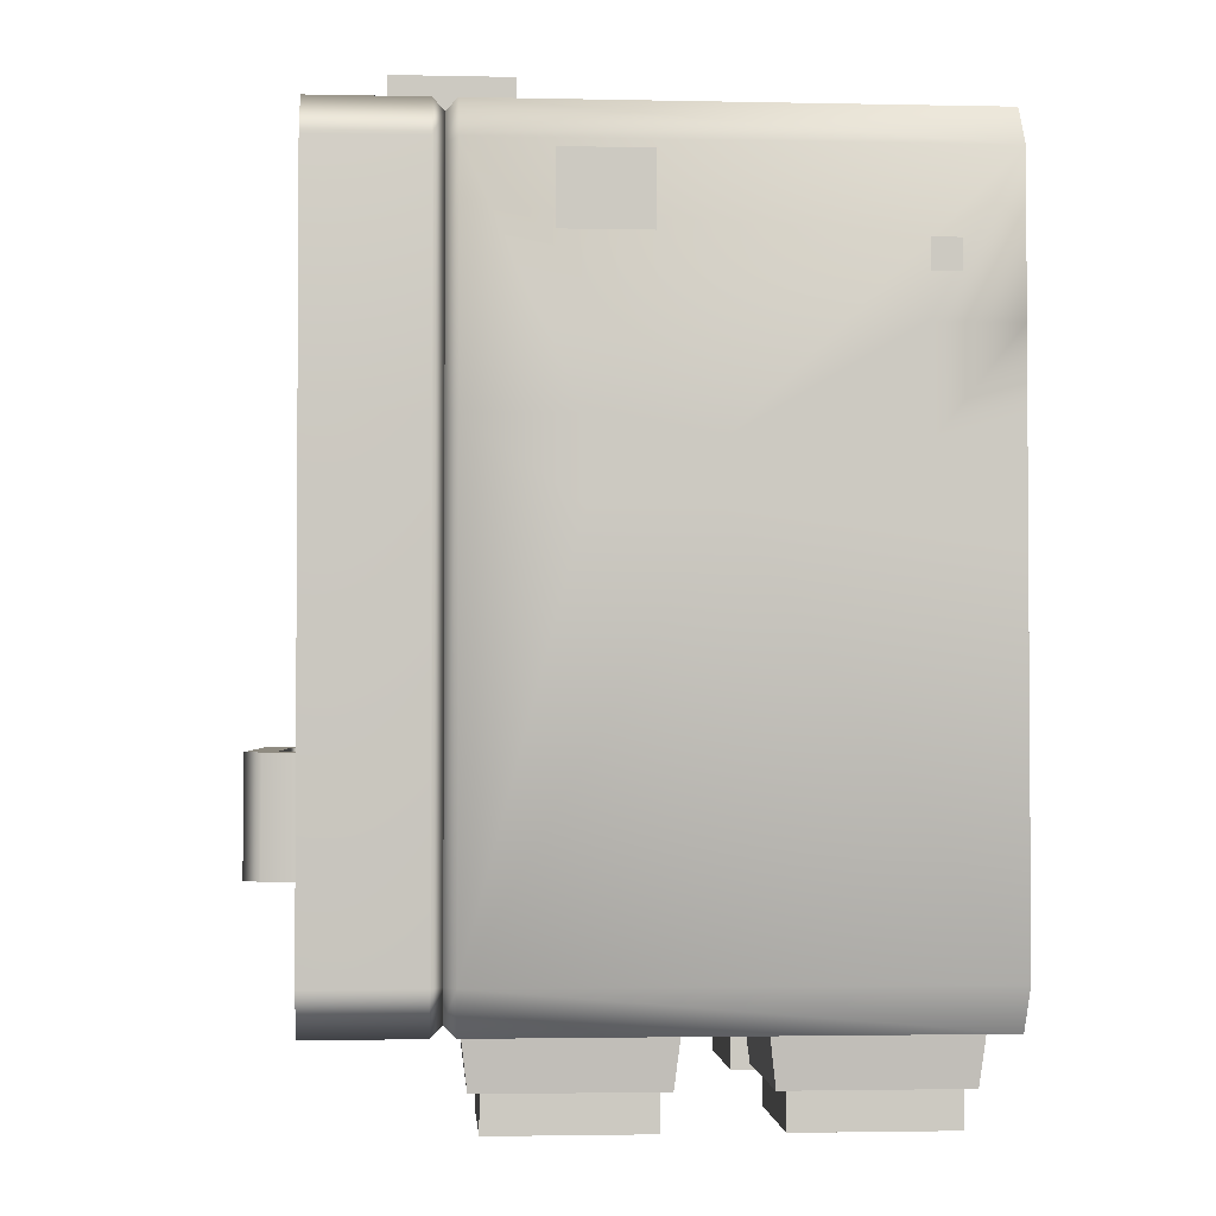
<metadata>
{"format":"obj","ext":"obj","renderer":"f3d","projection":"perspective","resolution":1024,"background":"white","views":[{"elev":-2.3,"azim":85.8,"up":"+Y"}]}
</metadata>
<code>
o pvpd_ChillyIcemaker_01
v 1.147 2.823 -0.9219
v -1.147 2.823 -0.9219
v 1.147 0.9207 -0.9219
v 1.033 4.244 0.7798
v 1.033 4.244 1.307
v 0.5734 4.244 0.7798
v -1.367 0.3954 1.022
v 1.367 0.3954 1.022
v 1.367 4.08 -1.211
v -0.3796 2.6 -1.211
v -1.367 4.08 -1.211
v -1.367 2.823 -1.211
v 0.8823 3.244 -1.21
v -1.495 2.458 -0.7934
v -1.495 2.823 -0.2625
v -1.489 3.898 -1.211
v -1.495 2.823 -1.211
v -1.495 2.823 1.022
v 1.28 0.0055 0.9308
v 0.5682 0.0055 0.2188
v 0.5682 0.0055 0.9308
v 0.4923 0.4173 0.1428
v 0.521 0.1766 0.1716
v 0.4923 0.4173 1.007
v 0.521 0.1766 0.9779
v 1.356 0.4173 1.007
v 1.28 0.1766 0.9308
v 1.327 0.1766 0.9779
v 1.356 0.4173 0.1428
v 1.327 0.1766 0.1716
v 1.495 2.457 0.5269
v 1.495 2.457 -0.009345
v 1.495 2.823 1.022
v 1.495 3.194 -1.211
v 1.495 2.823 -1.211
v 0.5734 4.244 1.307
v 1.033 4.061 1.307
v 0.5734 4.061 0.7798
v 1.033 4.061 0.7798
v 0.5734 4.061 1.307
v -1.077 4.244 0.7798
v -1.077 4.244 1.307
v -0.6168 4.061 0.7798
v -0.6168 4.061 1.307
v -0.6168 4.244 0.7798
v -0.6168 4.244 1.307
v -1.077 4.061 0.7798
v -1.077 4.061 1.307
v -1.083 0.856 1.075
v 1.083 0.856 -0.9219
v -1.083 0.856 -0.9219
v 1.083 3.683 1.075
v 1.083 3.683 -0.9219
v 1.147 3.618 -0.9219
v -1.147 0.9207 -0.9219
v -1.147 3.618 1.075
v -1.083 3.683 -0.9219
v 1.147 2.823 1.075
v 1.147 3.618 1.075
v -1.147 3.618 -0.9219
v 1.152 1.321 0.9865
v 1.152 1.193 1.077
v 0.3158 1.193 1.077
v -0.2888 1.321 1.077
v -0.6992 1.321 1.077
v -0.7932 1.193 1.077
v -1.126 1.193 1.077
v -1.126 1.321 1.077
v -1.126 1.193 0.9865
v -0.7932 1.193 0.9865
v -0.6992 1.193 1.077
v -0.2888 1.193 1.077
v -0.1911 1.193 1.077
v -0.1911 1.193 0.9865
v 0.2169 1.193 1.077
v 0.7255 1.193 1.077
v 0.7255 1.193 0.9865
v 0.8198 1.193 1.077
v 0.8198 1.193 0.9865
v 0.7263 1.193 -0.5353
v 0.819 1.193 -0.5353
v 0.8198 1.321 1.077
v 1.152 1.321 1.077
v 0.7255 1.321 1.077
v 0.7255 1.321 0.9865
v 0.819 1.321 -0.5353
v 0.7263 1.321 -0.5353
v 0.3158 1.321 1.077
v 0.2169 1.321 1.077
v 0.2216 1.321 -0.5353
v -0.1911 1.321 1.077
v -0.6992 1.321 0.9865
v -0.7932 1.321 1.077
v -0.7932 1.321 0.9865
v -1.126 1.321 0.9865
v -0.6992 1.193 0.9865
v 0.8198 1.321 0.9865
v 1.152 1.193 0.9865
v -0.794 1.193 -0.6262
v -0.2939 1.193 -0.5353
v -0.2888 1.193 0.9865
v 0.2216 1.193 -0.6262
v 1.152 1.193 -0.5353
v 1.152 1.193 -0.6262
v -0.2888 1.321 0.9865
v -0.186 1.321 -0.5353
v -0.1911 1.321 0.9865
v -0.2939 1.321 -0.6262
v 0.3111 1.321 -0.5353
v -0.6984 1.321 -0.6262
v 0.3158 1.321 0.9865
v 0.3111 1.193 -0.5353
v 0.3158 1.193 0.9865
v -1.126 1.321 -0.5353
v -1.126 1.193 -0.5353
v -0.186 1.193 -0.5353
v -1.126 1.321 -0.6262
v -1.126 1.193 -0.6262
v -0.794 1.321 -0.6262
v -0.6984 1.193 -0.6262
v -0.2939 1.193 -0.6262
v -0.186 1.193 -0.6262
v -0.186 1.321 -0.6262
v 0.2216 1.321 -0.6262
v 0.3111 1.193 -0.6262
v 0.3111 1.321 -0.6262
v 0.819 1.193 -0.6262
v 1.152 1.321 -0.6262
v 0.7263 1.321 -0.6262
v 0.819 1.321 -0.6262
v 0.7263 1.193 -0.6262
v 1.152 1.321 -0.5353
v -0.794 1.321 -0.5353
v -0.794 1.193 -0.5353
v -0.2939 1.321 -0.5353
v -0.6984 1.193 -0.5353
v -0.6984 1.321 -0.5353
v 0.2169 1.321 0.9865
v 0.2169 1.193 0.9865
v 0.2216 1.193 -0.5353
v 1.495 0.6017 -1.211
v 1.495 2.823 0.5269
v 1.495 2.293 -1.211
v 1.495 2.718 -0.8262
v 1.495 2.718 -0.01036
v 1.495 3.194 -0.8259
v -1.367 0.3954 -1.211
v 1.495 3.898 -1.211
v -1.495 0.6017 -1.211
v -1.495 2.823 -0.7934
v 1.367 2.823 -1.211
v 1.367 2.294 -1.211
v 1.28 0.1766 0.2188
v 1.28 0.0055 0.2188
v 0.5682 0.1766 0.2188
v 0.5682 0.1766 0.9308
v 1.367 4.08 1.022
v 1.345 4.027 1.075
v -1.345 4.027 1.075
v -1.495 0.6017 1.022
v -1.442 2.823 1.075
v 1.442 2.823 1.075
v 1.442 3.881 1.075
v 1.345 0.4483 1.075
v 1.442 0.6017 1.075
v 1.495 0.6017 1.022
v -1.345 0.4483 1.075
v -1.442 3.881 1.075
v -1.495 3.898 1.022
v -1.367 4.08 1.022
v 1.495 3.898 1.022
v -1.083 3.683 1.075
v 1.147 0.9207 1.075
v 1.083 0.856 1.075
v -1.147 0.9207 1.075
v -1.442 0.6017 1.075
v -1.147 2.823 1.075
v 1.495 2.294 -1.211
v 0.2052 3.244 -1.21
v 0.8823 2.823 -1.211
v 0.2052 2.823 -1.211
v 0.2052 2.599 -1.211
v 1.367 0.3954 -1.211
v -0.3791 2.823 -1.211
v -1.495 2.458 -0.2624
v 1.505 3.861 0.2509
v 1.505 3.539 0.2509
v 1.505 3.539 0.6445
v 1.505 3.861 0.645
v 1.505 3.527 -0.9568
v 1.505 3.391 -0.9568
v 1.505 3.391 -0.8294
v 1.505 3.527 -0.8292
v -0.4081 3.772 -1.218
v -0.4081 3.47 -1.218
v -0.1221 3.47 -1.218
v -0.1221 3.772 -1.218
v -0.6425 2.086 -1.223
v -0.6425 2.31 -1.223
v -0.8905 2.31 -1.223
v -0.8907 2.087 -1.223
v 0.7057 1.038 -1.223
v 0.7057 1.671 -1.223
v 0.002469 1.671 -1.223
v 0.00178 1.04 -1.223
v -1.504 1.874 0.2209
v -1.504 2.211 0.2209
v -1.504 2.211 0.4596
v -1.504 1.874 0.4597
v -1.504 3.189 0.3409
v -1.504 3.189 0.009394
v -1.504 3.554 0.009395
v -1.504 3.554 0.3409
v -1.504 3.61 -0.6945
v -1.504 3.61 -0.8164
v -1.504 3.744 -0.8164
v -1.504 3.744 -0.6945
v -0.718 4.085 0.2177
v -0.718 4.085 0.7021
v -1.255 4.085 0.7021
v -1.255 4.085 0.2177
v 1.189 4.085 -0.8801
v 1.189 4.085 -0.5259
v 0.7963 4.085 -0.5259
v 0.7963 4.085 -0.8801
v 1.28 0.0055 -0.9908
v 0.5682 0.0055 -0.9908
v 1.356 0.4173 -1.067
v 0.4923 0.4173 -1.067
v 1.327 0.1766 -1.038
v 0.4923 0.4173 -0.2029
v 1.356 0.4173 -0.2029
v 1.28 0.1766 -0.2788
v 1.327 0.1766 -0.2317
v 0.521 0.1766 -1.038
v 0.521 0.1766 -0.2317
v 0.5682 0.1766 -0.2788
v 1.28 0.1766 -0.9908
v 0.5682 0.1766 -0.9908
v 0.5682 0.0055 -0.2788
v 1.28 0.0055 -0.2788
v -0.5716 0.0055 0.9308
v -0.5716 0.0055 0.2188
v -1.284 0.0055 0.2188
v -1.284 0.0055 0.9308
v -1.359 0.4173 0.1428
v -0.5716 0.1766 0.2188
v -1.284 0.1766 0.2188
v -1.331 0.1766 0.1716
v -1.359 0.4173 1.007
v -0.4957 0.4173 1.007
v -0.4957 0.4173 0.1428
v -1.331 0.1766 0.9779
v -0.5245 0.1766 0.9779
v -0.5245 0.1766 0.1716
v -0.5716 0.1766 0.9308
v -1.284 0.1766 0.9308
v -1.331 0.1766 -1.038
v -0.4957 0.4173 -1.067
v -1.359 0.4173 -1.067
v -1.331 0.1766 -0.2317
v -1.359 0.4173 -0.2029
v -0.4957 0.4173 -0.2029
v -1.284 0.1766 -0.2788
v -0.5245 0.1766 -0.2317
v -0.5245 0.1766 -1.038
v -0.5716 0.0055 -0.2788
v -0.5716 0.1766 -0.2788
v -0.5716 0.0055 -0.9908
v -1.284 0.0055 -0.9908
v -0.5716 0.1766 -0.9908
v -1.284 0.1766 -0.9908
v -1.284 0.0055 -0.2788
f 1 54 53
f 53 2 1
f 3 1 2
f 2 55 51
f 9 13 11
f 7 147 183
f 8 7 183
f 170 157 9
f 11 170 9
f 10 184 182
f 184 181 182
f 184 179 181
f 11 179 184
f 12 11 184
f 13 179 11
f 151 180 13
f 9 151 13
f 185 15 14
f 15 150 14
f 16 150 15
f 16 17 150
f 169 16 15
f 169 15 18
f 16 169 11
f 169 170 11
f 20 154 19
f 21 20 19
f 22 29 23
f 29 30 23
f 23 30 153
f 155 23 153
f 24 22 23
f 25 24 23
f 26 24 28
f 24 25 28
f 28 25 156
f 27 28 156
f 26 28 30
f 29 26 30
f 25 23 155
f 156 25 155
f 30 28 27
f 153 30 27
f 32 145 31
f 145 142 31
f 142 145 171
f 33 142 171
f 171 145 148
f 145 146 148
f 144 146 145
f 146 34 148
f 34 35 148
f 178 35 143
f 6 5 4
f 6 36 5
f 37 39 4
f 4 5 37
f 36 40 37
f 5 36 37
f 4 39 38
f 6 4 38
f 36 6 38
f 40 36 38
f 41 46 45
f 41 42 46
f 44 43 45
f 45 46 44
f 42 48 44
f 46 42 44
f 45 43 47
f 41 45 47
f 42 41 47
f 48 42 47
f 174 50 49
f 50 51 49
f 49 51 175
f 51 55 175
f 172 57 52
f 57 53 52
f 52 53 59
f 53 54 59
f 175 55 177
f 55 2 177
f 177 2 56
f 2 60 56
f 56 60 172
f 60 57 172
f 59 54 58
f 54 1 58
f 58 1 173
f 1 3 173
f 173 3 174
f 3 50 174
f 53 57 2
f 57 60 2
f 2 50 3
f 2 51 50
f 61 83 62
f 98 61 62
f 68 95 69
f 67 68 69
f 107 138 139
f 74 107 139
f 62 83 78
f 83 82 78
f 78 82 76
f 82 84 76
f 76 84 63
f 84 88 63
f 63 88 75
f 88 89 75
f 75 89 73
f 89 91 73
f 72 73 91
f 64 72 91
f 71 72 64
f 65 71 64
f 66 71 65
f 93 66 65
f 67 66 93
f 68 67 93
f 67 69 66
f 69 70 66
f 66 70 71
f 70 96 71
f 71 96 72
f 96 101 72
f 72 101 73
f 101 74 73
f 73 74 75
f 74 139 75
f 63 75 139
f 113 63 139
f 113 139 140
f 112 113 140
f 76 63 113
f 77 76 113
f 78 76 77
f 79 78 77
f 77 80 79
f 80 81 79
f 62 78 79
f 98 62 79
f 83 61 82
f 61 97 82
f 82 97 84
f 97 85 84
f 97 86 85
f 86 87 85
f 84 85 88
f 85 111 88
f 88 111 89
f 111 138 89
f 138 111 109
f 90 138 109
f 89 138 91
f 138 107 91
f 64 91 107
f 105 64 107
f 65 64 105
f 92 65 105
f 93 65 92
f 94 93 92
f 68 93 94
f 95 68 94
f 95 94 70
f 69 95 70
f 92 105 101
f 96 92 101
f 98 79 97
f 61 98 97
f 77 113 111
f 85 77 111
f 70 134 96
f 134 136 96
f 134 99 136
f 118 99 134
f 115 118 134
f 99 120 136
f 136 120 100
f 120 121 100
f 100 121 116
f 121 122 116
f 100 116 74
f 101 100 74
f 140 116 122
f 102 140 122
f 112 140 102
f 125 112 102
f 80 112 125
f 131 80 125
f 81 80 131
f 127 81 131
f 103 81 127
f 104 103 127
f 107 106 105
f 106 135 105
f 135 106 123
f 123 106 124
f 108 135 123
f 106 90 124
f 126 124 90
f 109 126 90
f 129 126 109
f 87 129 109
f 130 129 87
f 86 130 87
f 128 130 86
f 132 128 86
f 137 135 108
f 110 137 108
f 133 137 110
f 119 133 110
f 137 133 94
f 92 137 94
f 114 133 119
f 117 114 119
f 133 134 70
f 94 133 70
f 136 137 92
f 96 136 92
f 135 100 101
f 105 135 101
f 81 86 97
f 79 81 97
f 87 80 77
f 85 87 77
f 112 109 111
f 113 112 111
f 114 117 118
f 115 114 118
f 128 132 103
f 104 128 103
f 90 106 116
f 140 90 116
f 118 117 99
f 117 119 99
f 99 119 120
f 119 110 120
f 120 110 121
f 110 108 121
f 121 108 122
f 108 123 122
f 122 123 102
f 123 124 102
f 125 102 124
f 126 125 124
f 104 127 130
f 128 104 130
f 130 127 129
f 127 131 129
f 129 131 126
f 131 125 126
f 132 86 81
f 103 132 81
f 87 109 112
f 80 87 112
f 115 134 133
f 114 115 133
f 136 100 135
f 137 136 135
f 139 138 90
f 140 139 90
f 107 74 116
f 106 107 116
f 166 8 183
f 141 166 183
f 166 141 32
f 31 166 32
f 33 166 31
f 142 33 31
f 32 141 143
f 141 178 143
f 144 32 143
f 145 32 144
f 35 144 143
f 144 35 34
f 146 144 34
f 17 12 147
f 149 17 147
f 35 151 9
f 148 35 9
f 149 147 7
f 160 149 7
f 160 185 149
f 185 14 149
f 17 149 14
f 150 17 14
f 148 9 157
f 171 148 157
f 178 152 151
f 35 178 151
f 153 27 19
f 154 153 19
f 153 154 20
f 155 153 20
f 156 155 20
f 21 156 20
f 156 21 19
f 27 156 19
f 167 7 8
f 164 167 8
f 158 157 170
f 159 158 170
f 161 18 160
f 176 161 160
f 165 166 33
f 162 165 33
f 168 169 18
f 161 168 18
f 162 33 171
f 163 162 171
f 166 165 164
f 8 166 164
f 7 167 176
f 160 7 176
f 169 168 159
f 170 169 159
f 157 158 163
f 171 157 163
f 58 162 59
f 162 163 59
f 59 163 158
f 52 59 158
f 172 52 158
f 159 172 158
f 56 172 159
f 168 56 159
f 177 56 168
f 161 177 168
f 162 58 165
f 58 173 165
f 165 173 164
f 173 174 164
f 164 174 167
f 174 49 167
f 49 175 167
f 175 176 167
f 161 176 175
f 177 161 175
f 16 11 12
f 17 16 12
f 183 152 178
f 141 183 178
f 13 180 179
f 180 181 179
f 181 180 182
f 180 183 182
f 10 182 183
f 147 10 183
f 152 183 180
f 151 152 180
f 10 147 12
f 12 184 10
f 18 15 185
f 160 18 185
f 188 187 186
f 189 188 186
f 192 191 190
f 193 192 190
f 196 195 194
f 197 196 194
f 200 199 198
f 201 200 198
f 204 203 202
f 205 204 202
f 208 207 206
f 209 208 206
f 212 211 210
f 213 212 210
f 216 215 214
f 217 216 214
f 220 219 218
f 221 220 218
f 224 223 222
f 225 224 222
f 227 226 241
f 240 227 241
f 229 228 235
f 228 230 235
f 235 230 238
f 239 235 238
f 231 229 235
f 236 231 235
f 232 231 234
f 231 236 234
f 234 236 237
f 233 234 237
f 232 234 230
f 228 232 230
f 236 235 239
f 237 236 239
f 230 234 233
f 238 230 233
f 238 233 241
f 226 238 241
f 238 226 227
f 239 238 227
f 237 239 227
f 240 237 227
f 237 240 241
f 233 237 241
f 244 243 242
f 245 244 242
f 246 252 249
f 252 255 249
f 249 255 247
f 248 249 247
f 250 246 249
f 253 250 249
f 251 250 254
f 250 253 254
f 254 253 257
f 256 254 257
f 251 254 255
f 252 251 255
f 253 249 248
f 257 253 248
f 255 254 256
f 247 255 256
f 247 256 242
f 243 247 242
f 247 243 244
f 248 247 244
f 257 248 244
f 245 257 244
f 257 245 242
f 256 257 242
f 270 269 267
f 273 270 267
f 260 259 258
f 259 266 258
f 258 266 271
f 272 258 271
f 262 260 258
f 261 262 258
f 263 262 265
f 262 261 265
f 265 261 264
f 268 265 264
f 263 265 266
f 259 263 266
f 261 258 272
f 264 261 272
f 266 265 268
f 271 266 268
f 271 268 267
f 269 271 267
f 271 269 270
f 272 271 270
f 264 272 270
f 273 264 270
f 264 273 267
f 268 264 267
o pvpd_ChillyIcemaker_01_Door
v -1.442 2.823 1.073
v -1.345 0.4483 1.073
v 1.345 0.4483 1.073
v -1.442 2.823 1.073
v -1.442 0.6017 1.073
v -1.345 0.4483 1.073
v -1.367 4.08 1.64
v -1.367 3.079 1.641
v -1.367 2.823 1.641
v 0.7463 0.9716 1.887
v -0.7463 1.498 1.887
v 0.7463 1.498 1.887
v -0.7463 0.9716 1.887
v -0.8239 0.9716 1.81
v -0.8239 1.498 1.81
v 0.824 0.9716 1.81
v 0.824 1.498 1.625
v 0.824 0.9716 1.625
v 0.824 1.498 1.81
v 0.7463 0.9716 1.887
v 0.7463 1.498 1.887
v -0.824 0.9716 1.625
v -0.824 1.498 1.625
v -0.8239 1.498 1.81
v -0.8239 0.9716 1.81
v 0.6119 1.498 1.625
v 0.6119 0.9716 1.625
v 0.824 0.9716 1.625
v 0.824 1.498 1.625
v 0.6119 1.498 1.729
v 0.6119 0.9716 1.625
v 0.6119 1.498 1.625
v 0.6119 0.9716 1.729
v 0.5845 1.498 1.756
v 0.5845 0.9716 1.756
v -0.5845 1.498 1.756
v -0.5845 0.9716 1.756
v 0.5845 0.9716 1.756
v 0.5845 1.498 1.756
v -0.6119 1.498 1.625
v -0.6119 0.9716 1.625
v -0.6119 0.9716 1.729
v -0.6119 1.498 1.729
v -0.5845 0.9716 1.756
v -0.5845 1.498 1.756
v -0.824 1.498 1.625
v -0.824 0.9716 1.625
v -0.6119 0.9716 1.625
v -0.6119 1.498 1.625
v 0.6119 0.9716 1.729
v 0.824 0.9716 1.625
v 0.6119 0.9716 1.625
v 0.824 0.9716 1.81
v 0.5845 0.9716 1.756
v 0.7463 0.9716 1.887
v -0.5845 0.9716 1.756
v -0.7463 0.9716 1.887
v -0.6119 0.9716 1.729
v -0.8239 0.9716 1.81
v -0.6119 0.9716 1.625
v -0.824 0.9716 1.625
v 0.824 1.498 1.81
v 0.6119 1.498 1.625
v 0.824 1.498 1.625
v 0.6119 1.498 1.729
v 0.7463 1.498 1.887
v 0.5845 1.498 1.756
v -0.7463 1.498 1.887
v -0.5845 1.498 1.756
v -0.6119 1.498 1.729
v -0.8239 1.498 1.81
v -0.824 1.498 1.625
v -0.6119 1.498 1.625
v 1.495 0.6017 1.64
v 1.495 2.823 1.64
v 1.495 2.823 1.126
v 1.495 0.6017 1.126
v 1.367 0.3954 1.126
v 1.367 0.3954 1.64
v 1.367 0.3954 1.126
v -1.367 0.3954 1.126
v -1.367 0.3954 1.64
v 1.367 0.3954 1.64
v -1.367 4.08 1.126
v 1.367 4.08 1.126
v 1.367 4.08 1.64
v -1.367 4.08 1.64
v -1.495 0.6017 1.126
v -1.495 2.823 1.126
v -1.495 2.823 1.64
v -1.495 0.6017 1.64
v -1.367 0.3954 1.64
v -1.367 0.3954 1.126
v 1.495 2.823 1.126
v 1.495 2.823 1.64
v 1.495 3.898 1.64
v 1.495 3.898 1.126
v 1.367 4.08 1.64
v 1.367 4.08 1.126
v -1.495 2.823 1.64
v -1.495 2.823 1.126
v -1.495 3.898 1.126
v -1.495 3.898 1.64
v -1.367 4.08 1.126
v -1.367 4.08 1.64
v 1.345 0.4483 1.073
v 1.442 0.6017 1.073
v 1.442 2.823 1.073
v -1.442 2.823 1.073
v -1.442 2.823 1.073
v 1.442 2.823 1.073
v 1.442 3.881 1.073
v 1.345 4.027 1.073
v 1.345 4.027 1.073
v -1.345 4.027 1.073
v -1.442 2.823 1.073
v -1.442 3.881 1.073
v -1.495 0.6017 1.64
v -1.495 2.823 1.64
v -1.367 2.823 1.641
v -1.367 0.3954 1.64
v -1.199 2.823 1.641
v -1.192 3.074 1.641
v -1.367 3.079 1.641
v -1.199 2.35 1.641
v -0.9892 2.349 1.641
v 1.367 0.3954 1.64
v 0.07459 2.53 1.641
v -0.9892 2.823 1.641
v -0.3452 2.823 1.641
v 0.5079 2.53 1.641
v 0.5071 2.823 1.641
v 1.367 2.823 1.641
v 0.0747 2.823 1.641
v 0.0748 3.03 1.641
v -0.345 3.032 1.641
v 1.367 0.3954 1.64
v 1.367 2.823 1.641
v 1.495 2.823 1.64
v 1.495 0.6017 1.64
v -1.367 2.823 1.641
v -1.495 2.823 1.64
v -1.367 4.08 1.64
v -1.495 3.898 1.64
v 1.367 2.823 1.641
v 1.367 4.08 1.64
v 1.495 3.898 1.64
v 1.495 2.823 1.64
v -1.367 0.3954 1.126
v 1.367 0.3954 1.126
v 1.345 0.4483 1.073
v -1.345 0.4483 1.073
v 1.367 4.08 1.126
v -1.367 4.08 1.126
v -1.345 4.027 1.073
v 1.345 4.027 1.073
v -1.367 4.08 1.126
v -1.442 3.881 1.073
v -1.495 3.898 1.126
v -1.495 3.898 1.126
v -1.442 2.823 1.073
v -1.495 2.823 1.126
v -1.495 2.823 1.126
v -1.495 0.6017 1.126
v -1.442 0.6017 1.073
v -1.442 2.823 1.073
v 1.495 0.6017 1.126
v 1.495 2.823 1.126
v 1.442 2.823 1.073
v 1.442 0.6017 1.073
v 1.495 2.823 1.126
v 1.495 3.898 1.126
v 1.442 3.881 1.073
v 1.442 2.823 1.073
v 1.495 3.898 1.126
v 1.345 4.027 1.073
v 1.367 4.08 1.126
v 1.367 0.3954 1.126
v 1.495 0.6017 1.126
v 1.442 0.6017 1.073
v 1.345 0.4483 1.073
v -1.495 0.6017 1.126
v -1.367 0.3954 1.126
v -1.345 0.4483 1.073
v -1.442 0.6017 1.073
v -0.9892 2.823 1.641
v -0.9892 2.349 1.641
v -1.199 2.35 1.641
v -1.199 2.823 1.641
v -1.192 3.074 1.641
v -0.345 3.032 1.641
v -0.3452 2.823 1.641
v -1.367 4.08 1.64
v -1.367 3.079 1.641
v 1.367 4.08 1.64
v 0.0748 3.03 1.641
v 0.5071 2.823 1.641
v 1.367 2.823 1.641
v 0.0747 2.823 1.641
v 0.5079 2.53 1.641
v 0.07459 2.53 1.641
v 0.8466 1.558 1.649
v 0.9157 1.489 1.649
v 0.9157 0.981 1.649
v 0.8466 0.9119 1.649
v -0.8466 1.558 1.649
v -0.8466 0.9119 1.649
v -0.9157 0.981 1.649
v -0.9157 1.489 1.649
v 0.23 3.647 1.644
v 0.23 3.394 1.644
v -0.05428 3.394 1.644
v -0.05416 3.648 1.644
v -0.8481 3.401 1.644
v -0.8481 3.271 1.644
v -0.9939 3.271 1.644
v -0.9939 3.401 1.644
v -0.5749 1.582 1.646
v -1.008 1.581 1.646
v -1.008 1.984 1.646
v -0.5757 1.984 1.646
v 1.008 2.241 1.646
v 0.78 2.241 1.646
v 0.7801 2.453 1.646
v 1.007 2.453 1.646
f 276 275 274
f 279 278 277
f 282 281 280
f 285 284 283
f 284 286 283
f 286 284 287
f 284 288 287
f 291 290 289
f 290 292 289
f 289 292 293
f 292 294 293
f 297 296 295
f 298 297 295
f 301 300 299
f 302 301 299
f 305 304 303
f 304 306 303
f 307 303 306
f 308 307 306
f 311 310 309
f 312 311 309
f 315 314 313
f 316 315 313
f 315 316 317
f 316 318 317
f 321 320 319
f 322 321 319
f 325 324 323
f 324 326 323
f 323 326 327
f 326 328 327
f 327 328 329
f 328 330 329
f 329 330 331
f 330 332 331
f 332 333 331
f 334 333 332
f 337 336 335
f 336 338 335
f 335 338 339
f 338 340 339
f 339 340 341
f 340 342 341
f 341 342 343
f 344 341 343
f 345 344 343
f 346 345 343
f 349 348 347
f 350 349 347
f 350 347 351
f 347 352 351
f 355 354 353
f 356 355 353
f 359 358 357
f 360 359 357
f 363 362 361
f 364 363 361
f 364 361 365
f 361 366 365
f 369 368 367
f 370 369 367
f 369 370 371
f 370 372 371
f 375 374 373
f 376 375 373
f 375 376 377
f 376 378 377
f 381 380 379
f 379 382 381
f 385 384 383
f 383 386 385
f 389 388 387
f 389 390 388
f 393 392 391
f 394 393 391
f 393 394 395
f 393 395 396
f 397 393 396
f 394 398 395
f 399 398 394
f 400 399 394
f 401 399 400
f 402 399 401
f 403 402 401
f 404 401 400
f 405 404 400
f 406 405 400
f 407 403 401
f 403 407 408
f 409 403 408
f 412 411 410
f 413 412 410
f 416 415 414
f 416 417 415
f 420 419 418
f 421 420 418
f 424 423 422
f 425 424 422
f 428 427 426
f 429 428 426
f 428 431 430
f 431 432 430
f 431 434 433
f 434 435 433
f 438 437 436
f 439 438 436
f 442 441 440
f 443 442 440
f 446 445 444
f 447 446 444
f 446 449 448
f 449 450 448
f 453 452 451
f 454 453 451
f 457 456 455
f 458 457 455
f 461 460 459
f 462 461 459
f 462 459 463
f 459 464 463
f 465 464 459
f 464 466 463
f 466 467 463
f 468 466 464
f 469 468 464
f 470 468 469
f 471 468 470
f 472 470 469
f 470 472 473
f 472 474 473
f 477 476 475
f 475 478 477
f 475 479 478
f 479 480 478
f 479 481 480
f 479 482 481
f 485 484 483
f 486 485 483
f 489 488 487
f 490 489 487
f 493 492 491
f 494 493 491
f 497 496 495
f 498 497 495

</code>
